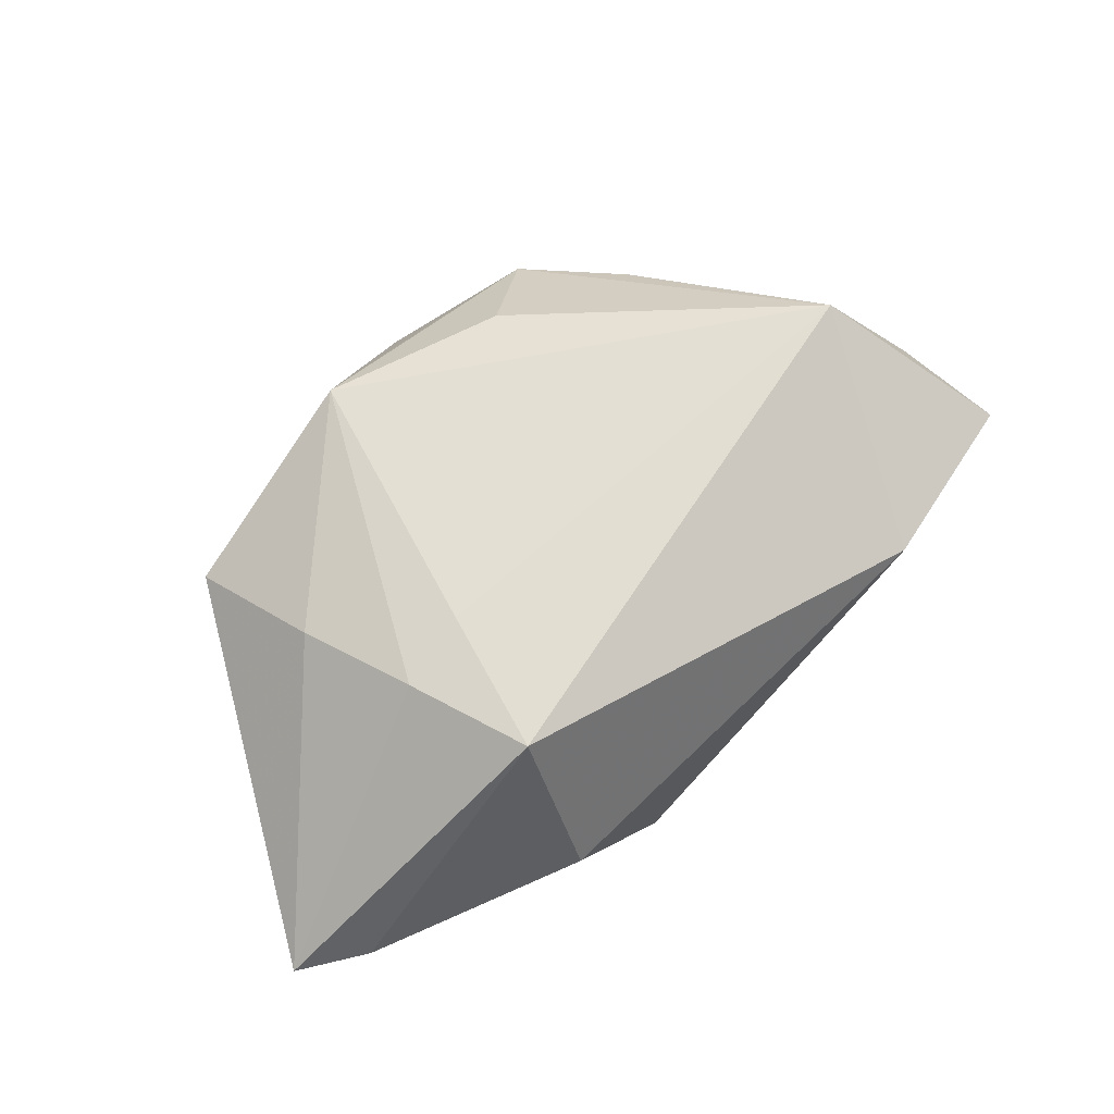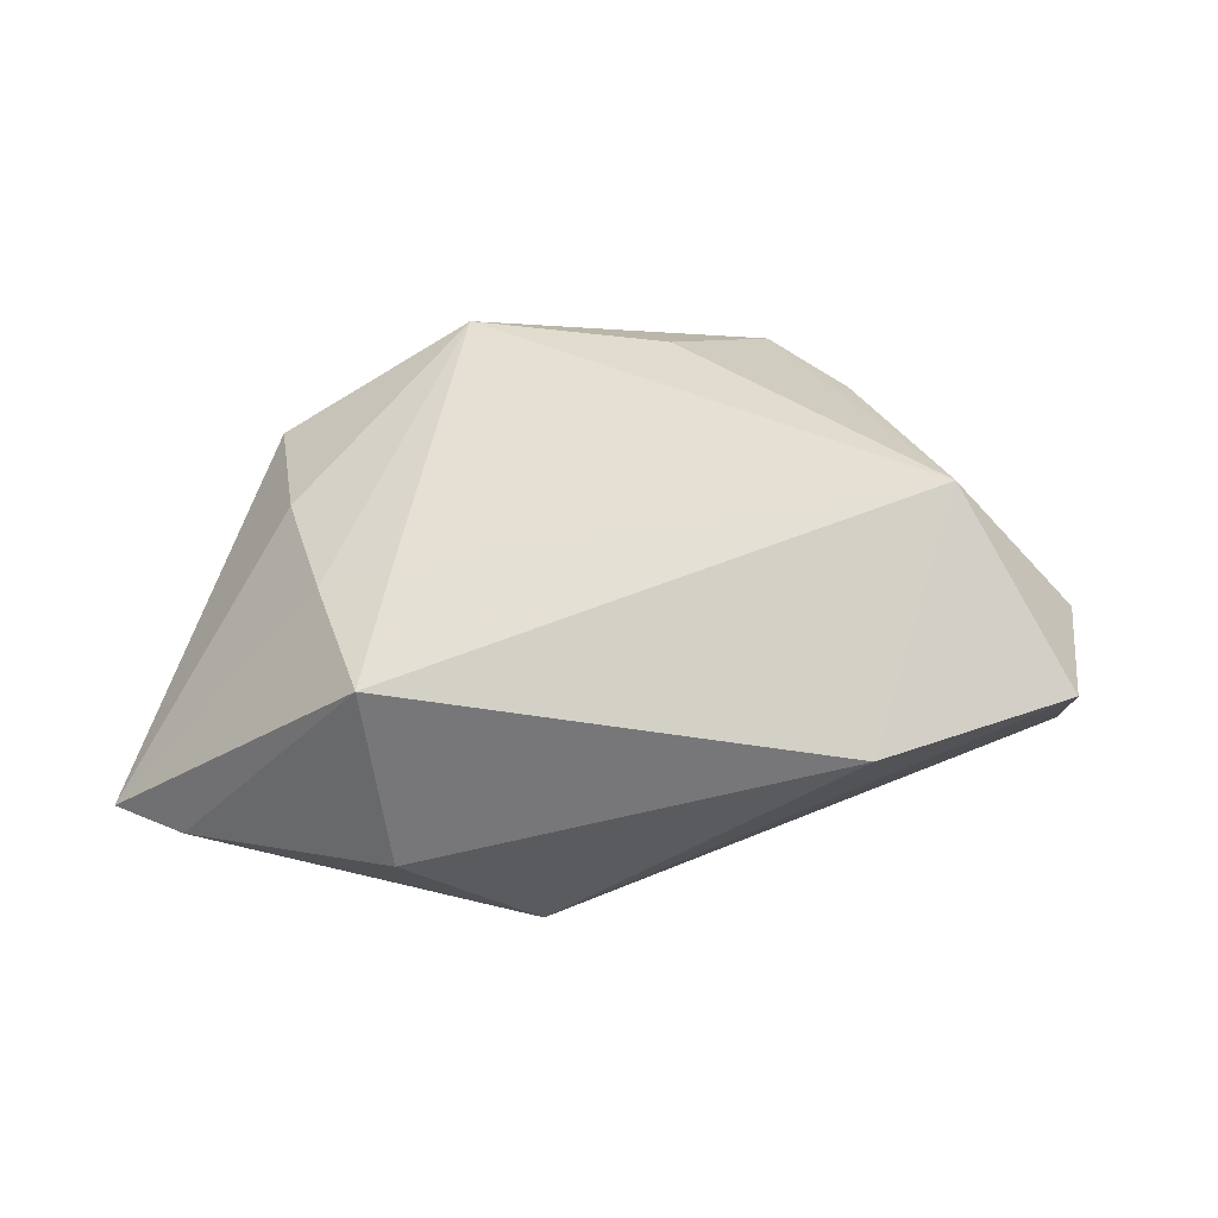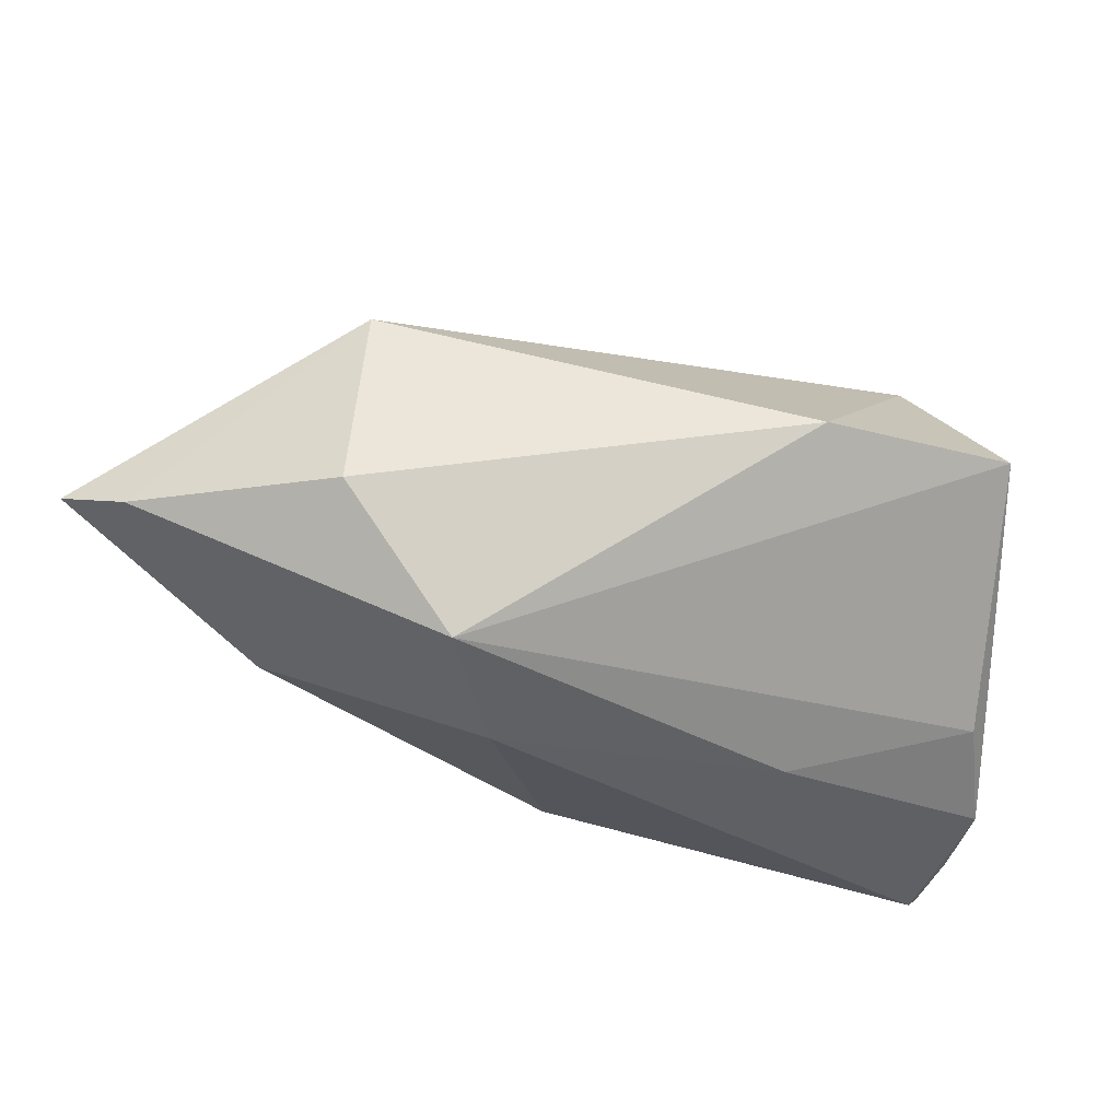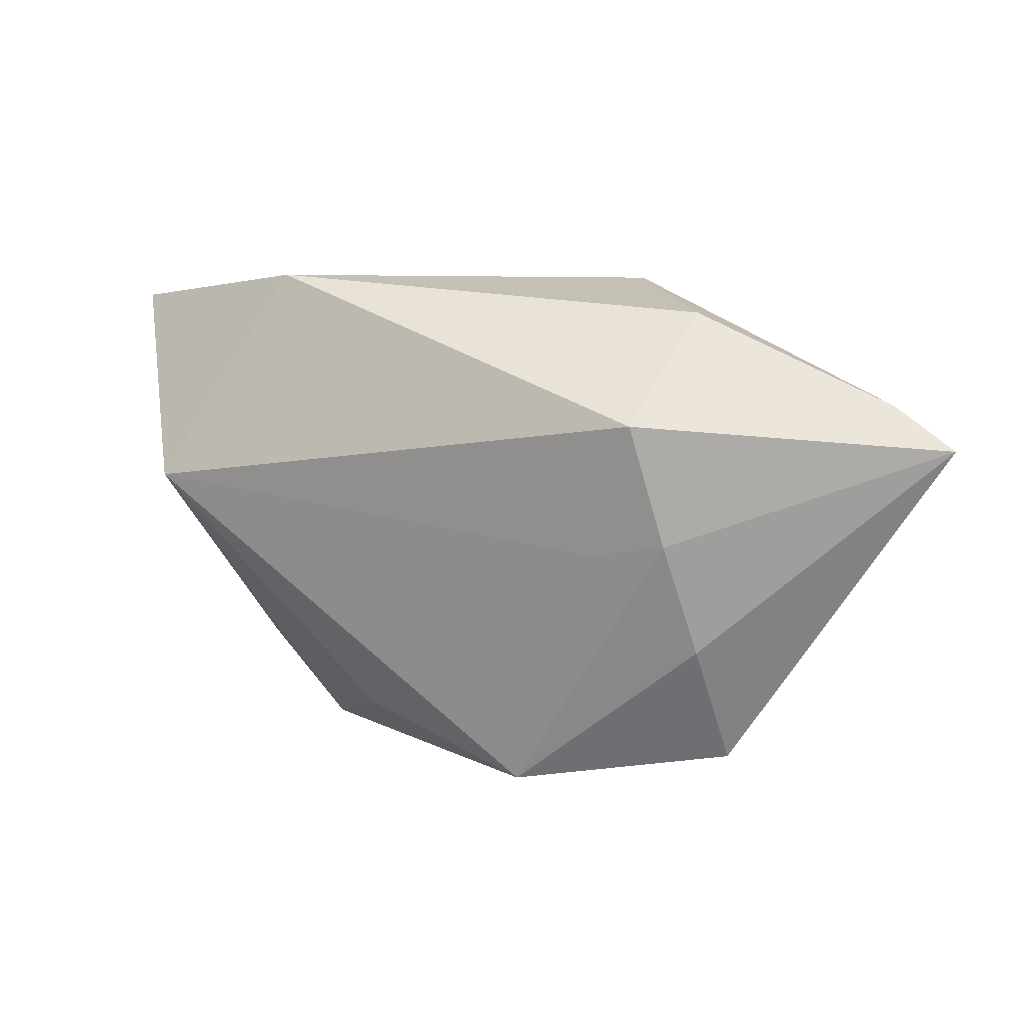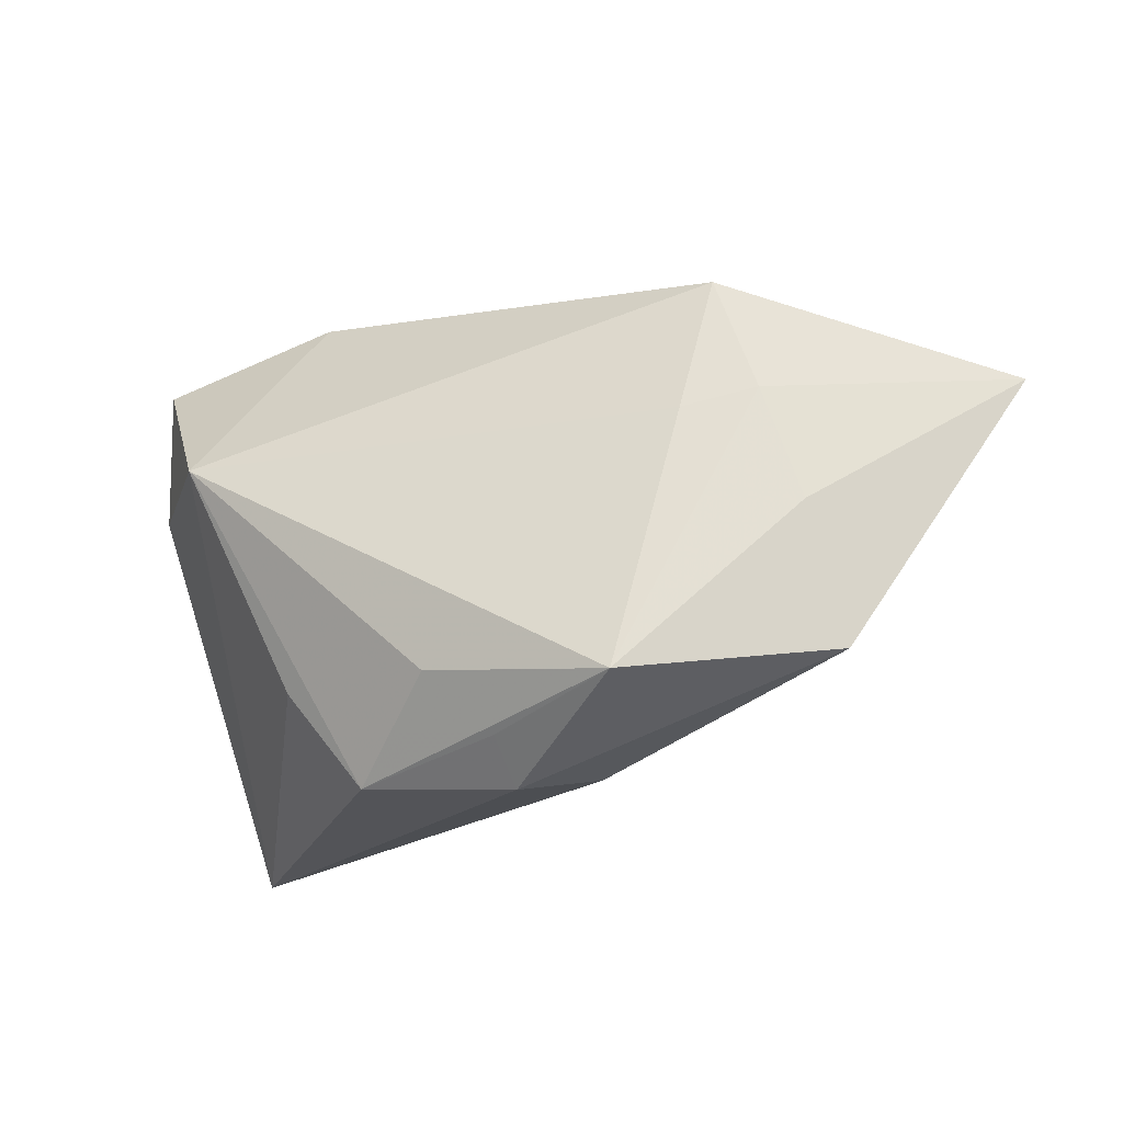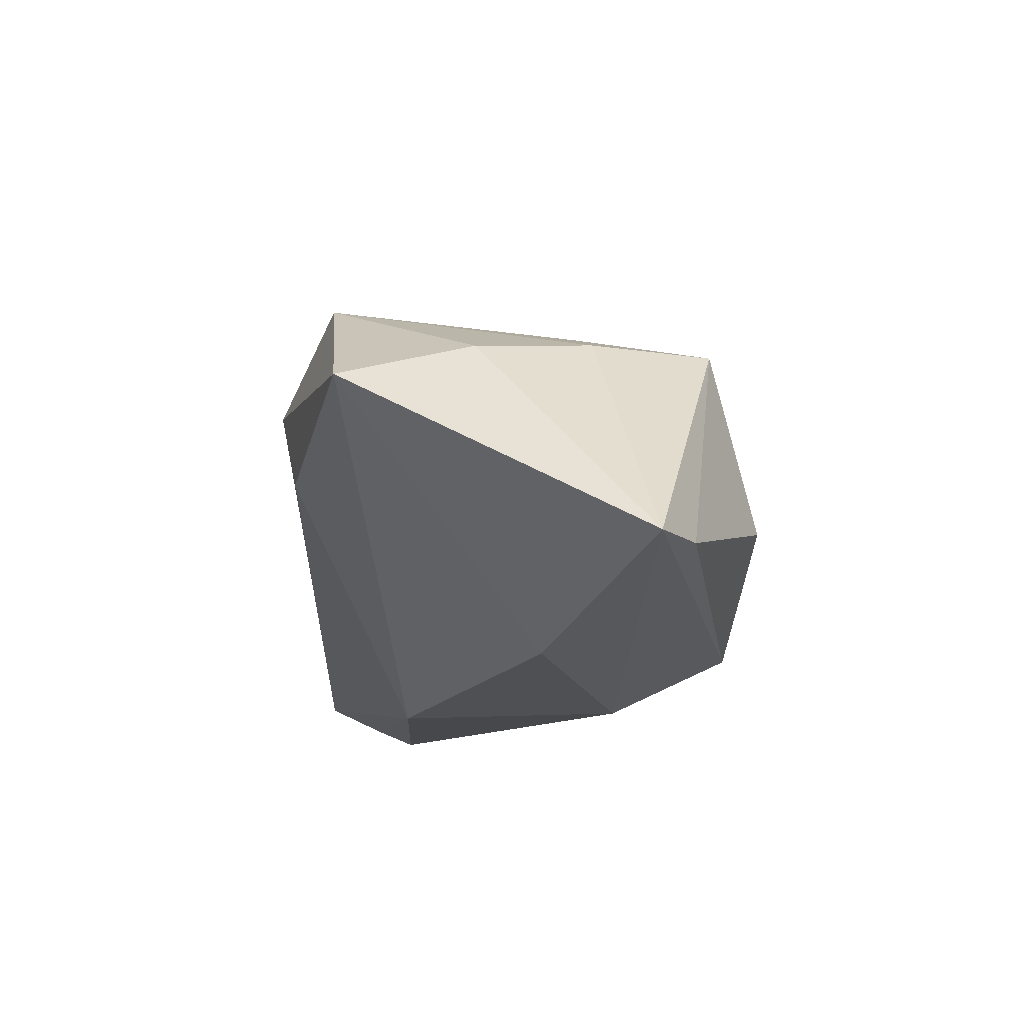
<metadata>
{"format":"obj","ext":"obj","renderer":"f3d","projection":"perspective","resolution":1024,"background":"white","views":[{"elev":53.5,"azim":140.6,"up":"+Z"},{"elev":45.8,"azim":-178.9,"up":"+Z"},{"elev":69.3,"azim":-166.7,"up":"+Y"},{"elev":29.6,"azim":33.2,"up":"+Y"},{"elev":-20.1,"azim":24.1,"up":"+Y"},{"elev":-11.1,"azim":93.4,"up":"+Z"}]}
</metadata>
<code>
v 0.01257 -0.02938 0.004012
v -0.04674 -0.03231 -0.02077
v -0.01227 -0.03082 0.01677
v -0.04288 0.02464 0.01512
v 0.03718 0.01123 0.0159
v 0.006418 -0.02738 0.02044
v -0.02109 -0.01902 0.01935
v 0.03729 0.004918 -0.02205
v 0.06194 0.01911 -0.01174
v 0.006526 -0.03231 0.01459
v -0.04644 0.004777 -0.0104
v -0.02582 0.006101 -0.02064
v -0.04525 -0.01975 -0.02649
v -0.04455 0.008508 0.01189
v 0.0449 -0.01947 0.01073
v -0.04661 -0.02489 -0.02427
v 0.05356 0.02295 -0.0118
v 0.0287 0.00897 0.01903
v 0.02862 0.03142 -0.006399
v 0.04179 -0.002771 0.01481
v -0.0005434 -0.02023 0.02471
v 0.02245 -0.023 0.02516
v 0.03178 0.02576 0.0155
v -0.04974 -0.005791 -0.01768
v -0.04835 -0.0151 -0.02129
v 0.001712 -0.01499 -0.02649
v 0.007654 0.01311 -0.02649
v 0.01293 0.0275 -0.02038
v -0.02165 0.03143 0.0122
v -0.03022 0.007195 0.02911
f 7 30 2
f 2 3 7
f 7 3 30
f 2 26 1
f 1 26 15
f 9 15 8
f 15 26 8
f 2 30 14
f 14 24 2
f 30 3 21
f 21 22 30
f 3 22 21
f 30 22 18
f 18 22 5
f 20 22 15
f 5 22 20
f 20 15 9
f 9 5 20
f 10 1 15
f 15 22 10
f 10 3 2
f 2 1 10
f 16 26 2
f 16 13 26
f 27 8 26
f 27 28 9
f 9 8 27
f 26 13 27
f 23 18 5
f 23 5 9
f 30 18 23
f 6 22 3
f 3 10 6
f 6 10 22
f 9 28 17
f 28 19 17
f 17 23 9
f 19 23 17
f 25 24 13
f 13 16 25
f 2 24 25
f 25 16 2
f 13 24 12
f 12 27 13
f 28 27 12
f 12 11 28
f 12 24 11
f 29 23 19
f 29 19 28
f 30 23 29
f 4 14 30
f 30 29 4
f 11 24 4
f 24 14 4
f 28 11 4
f 4 29 28

</code>
